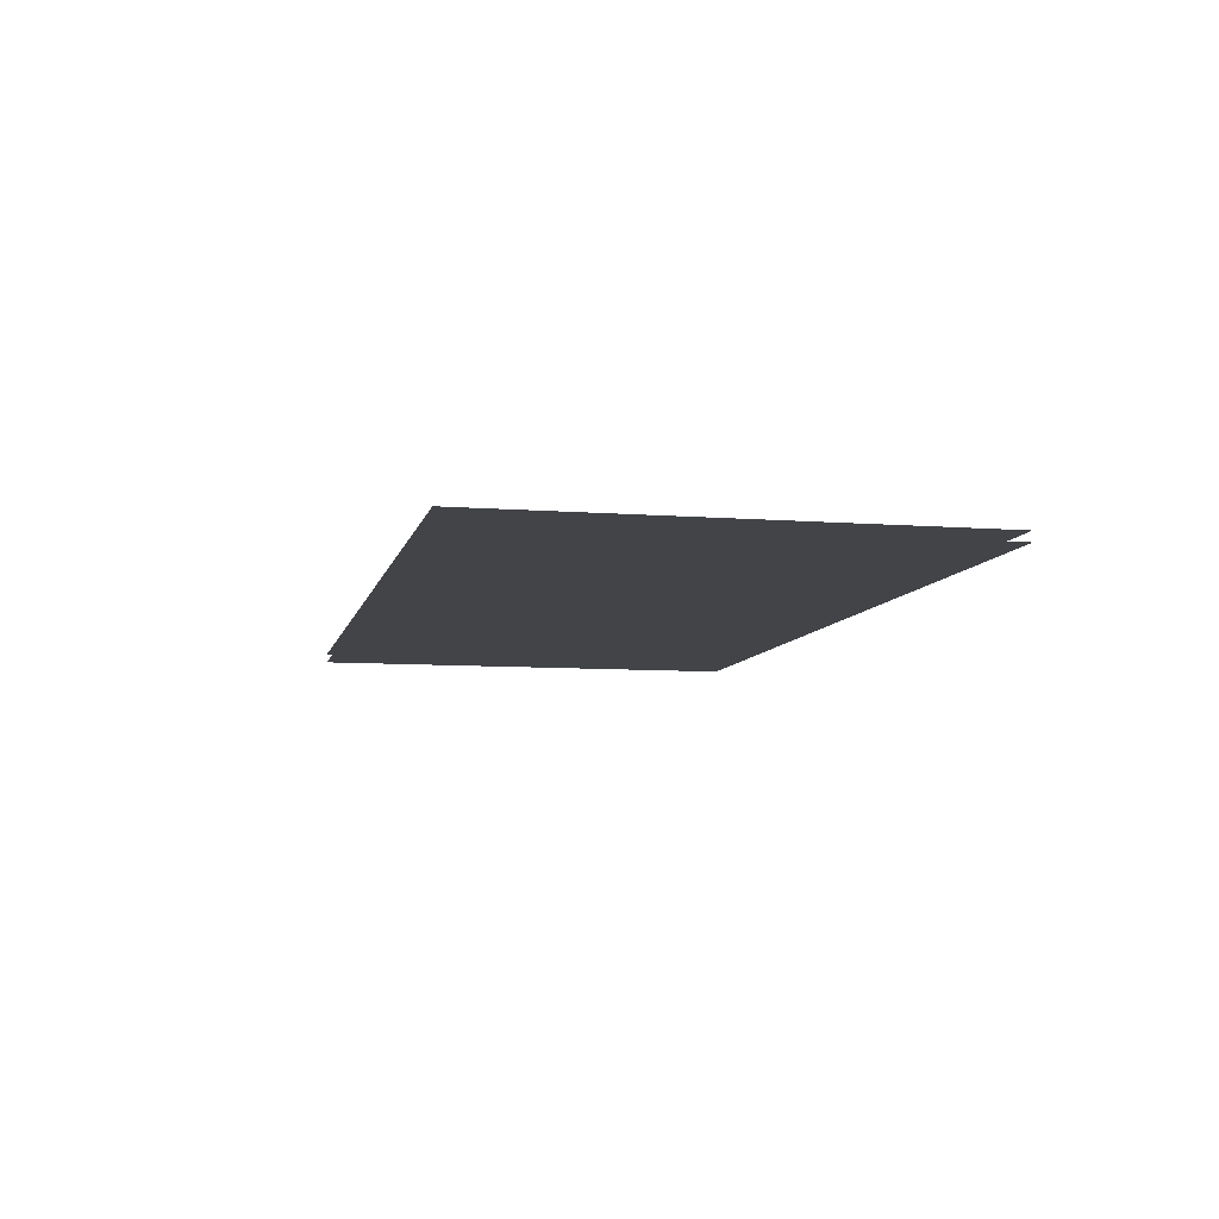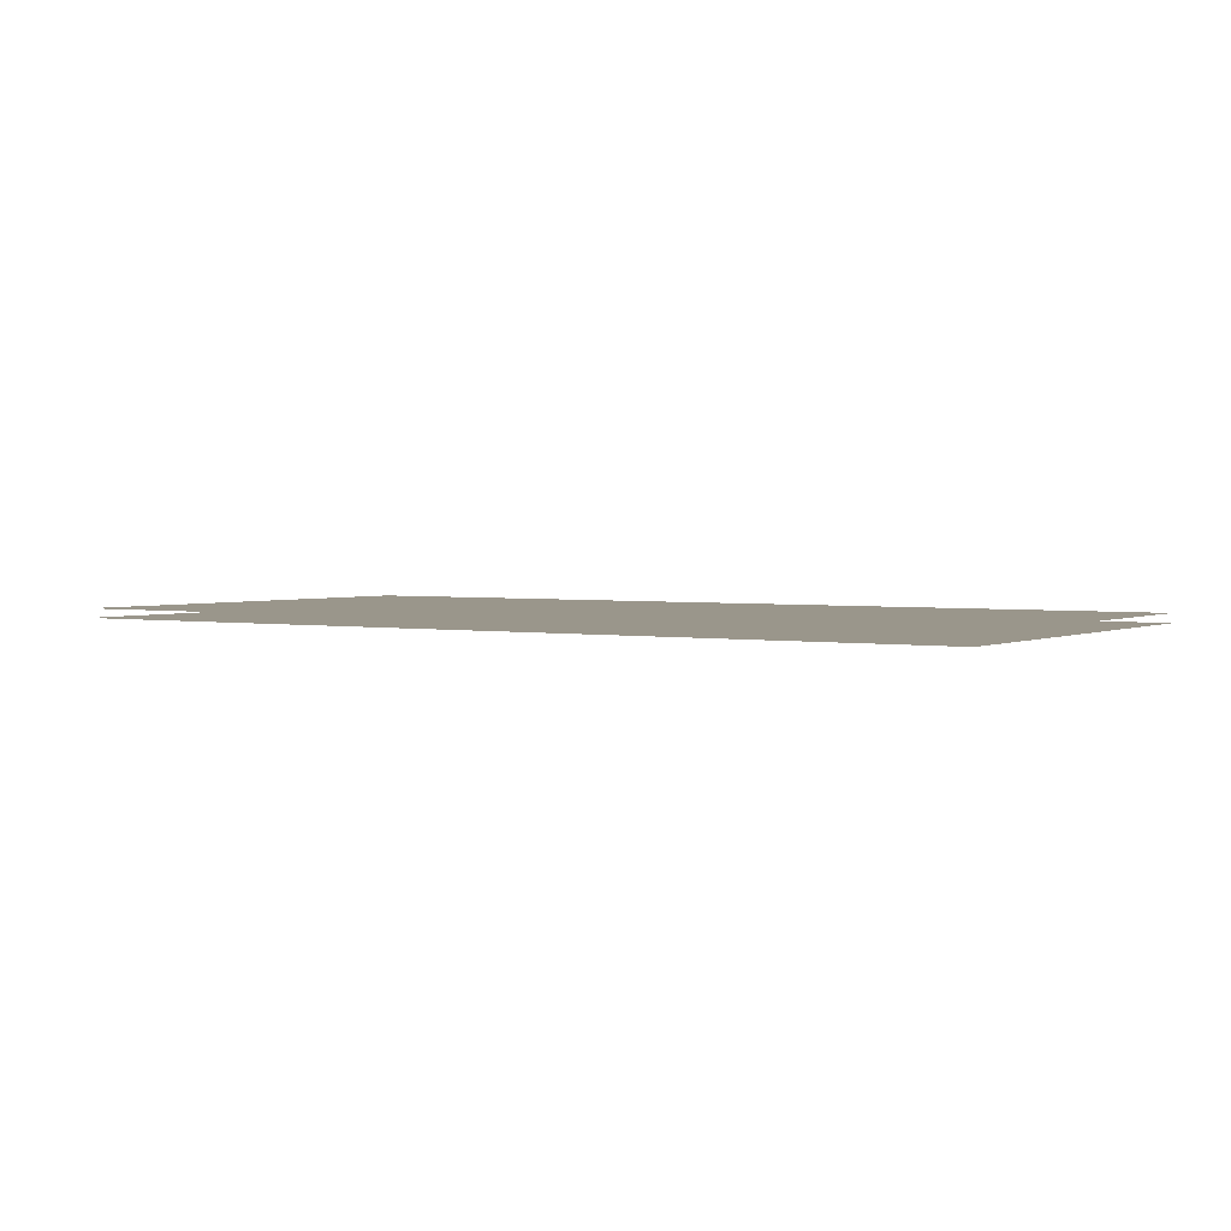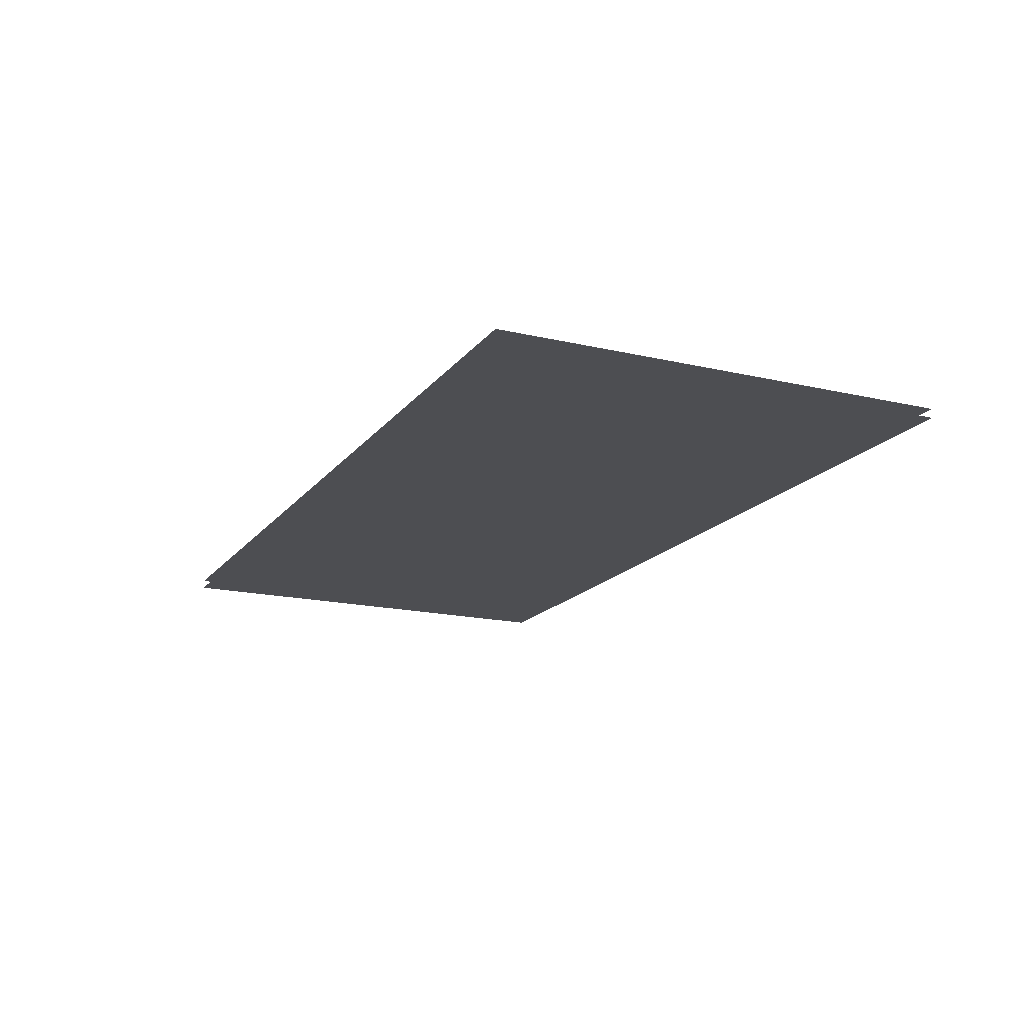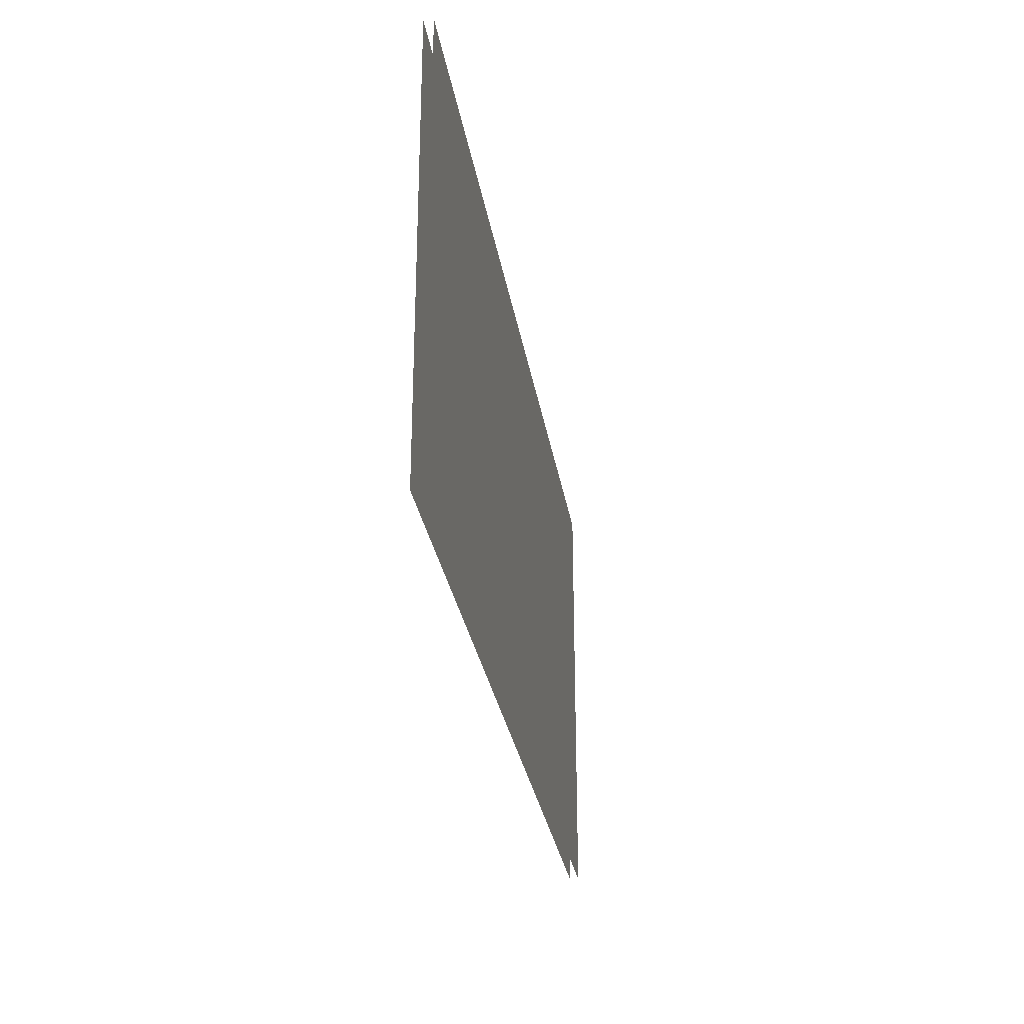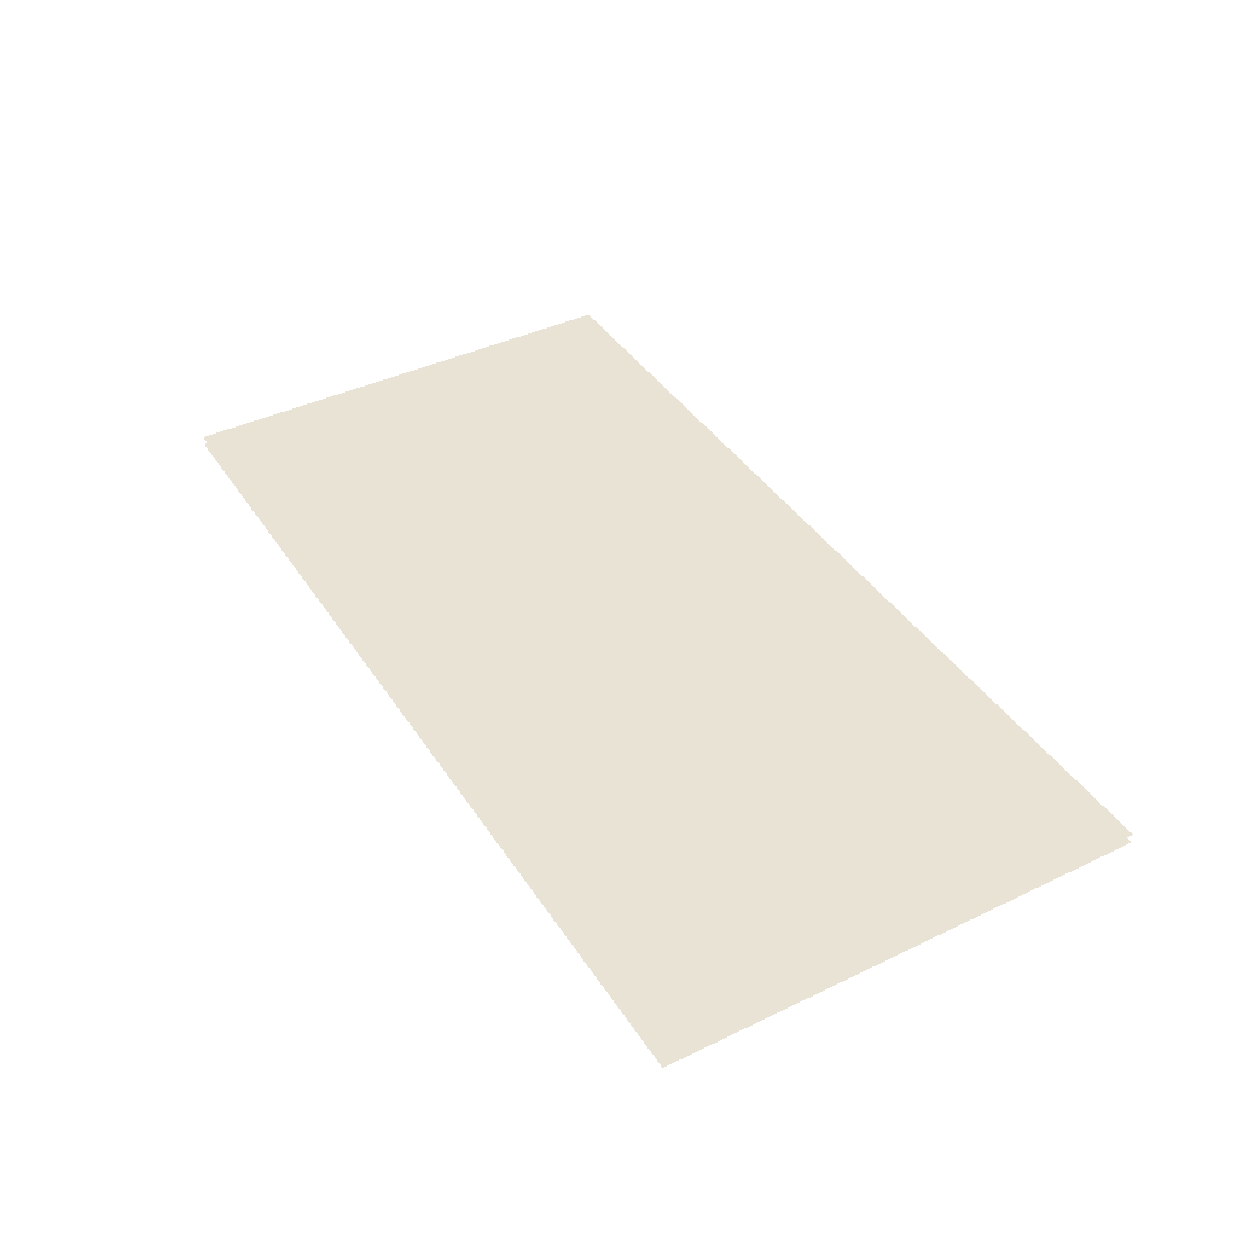
<metadata>
{"format":"obj","ext":"obj","renderer":"f3d","projection":"perspective","resolution":1024,"background":"white","views":[{"elev":-8.0,"azim":77.7,"up":"+Y"},{"elev":2.4,"azim":-147.3,"up":"+Y"},{"elev":-17.2,"azim":-115.0,"up":"+Y"},{"elev":-28.7,"azim":98.9,"up":"+Z"},{"elev":41.0,"azim":-120.3,"up":"+Y"}]}
</metadata>
<code>
o floor_1_half
v -1 0.01 -0.5
v 1 0.01 -0.5
v -1 -0.01 -0.5
v 1 -0.01 -0.5
v -1 0.01 0.5
v 1 0.01 0.5
v -1 -0.01 0.5
v 1 -0.01 0.5
f 1 5 6 2
f 3 4 8 7

</code>
